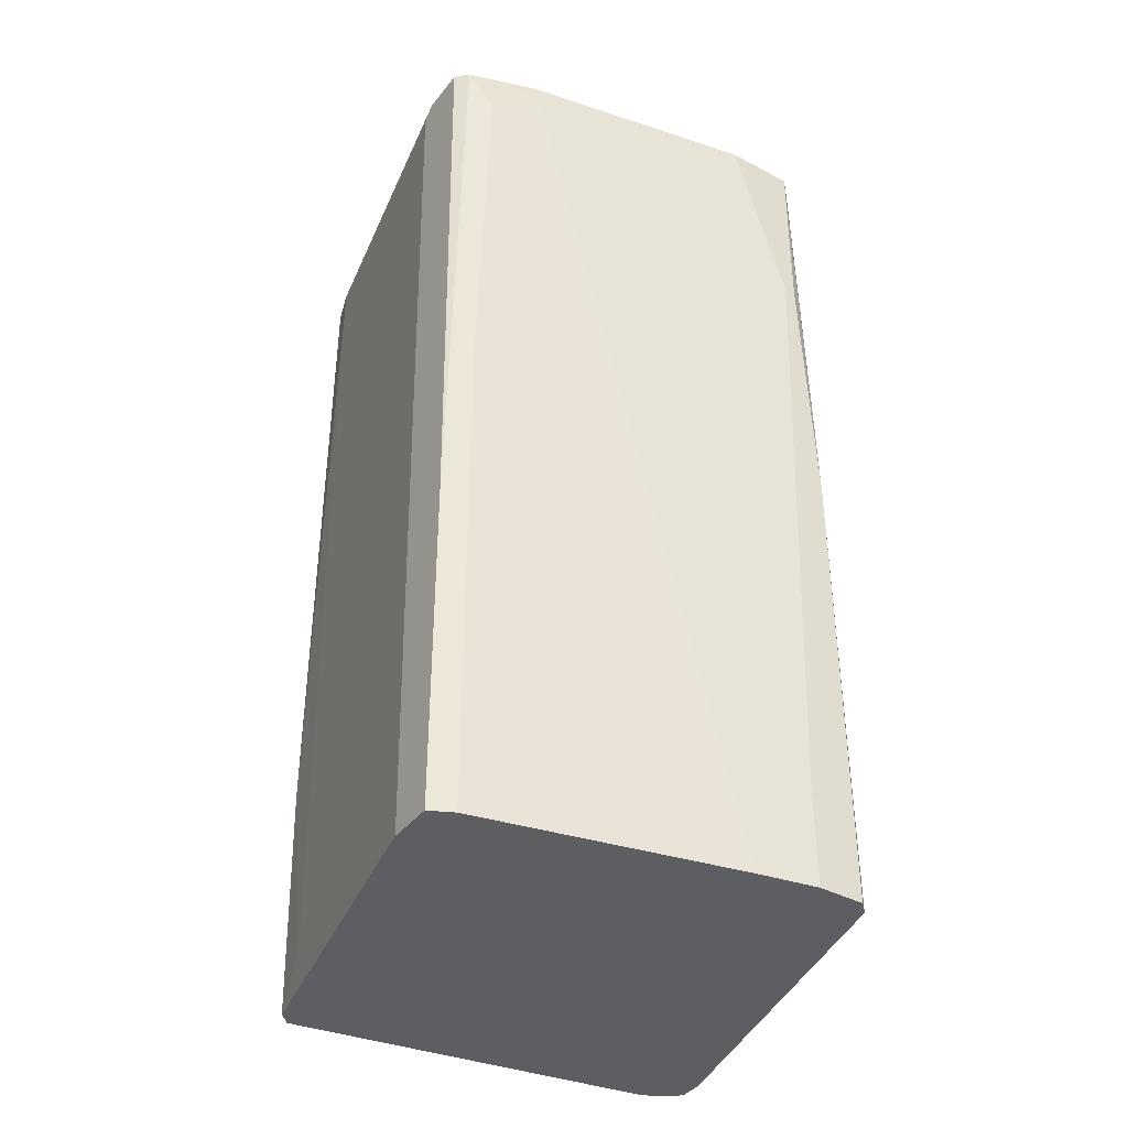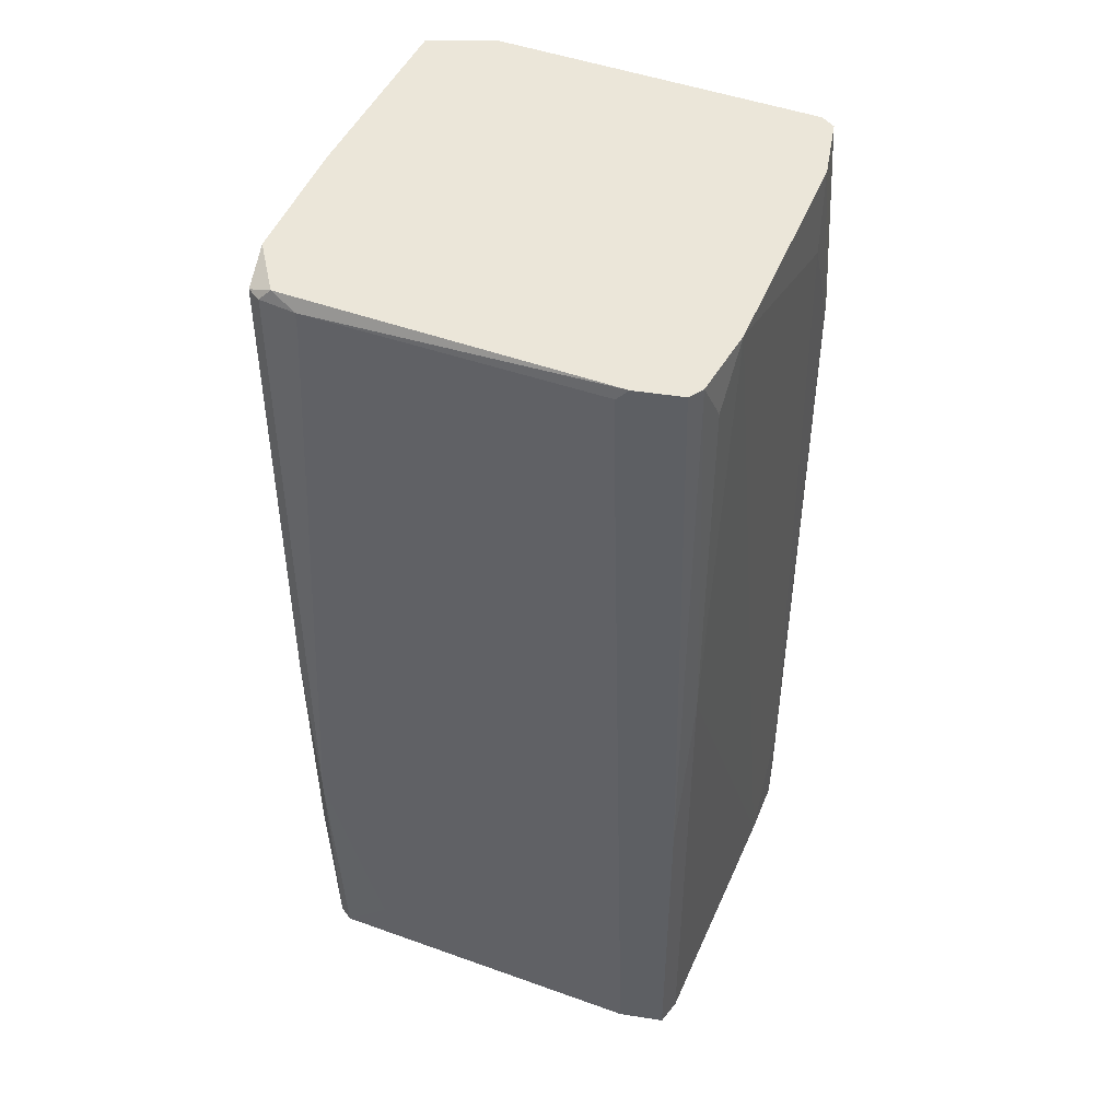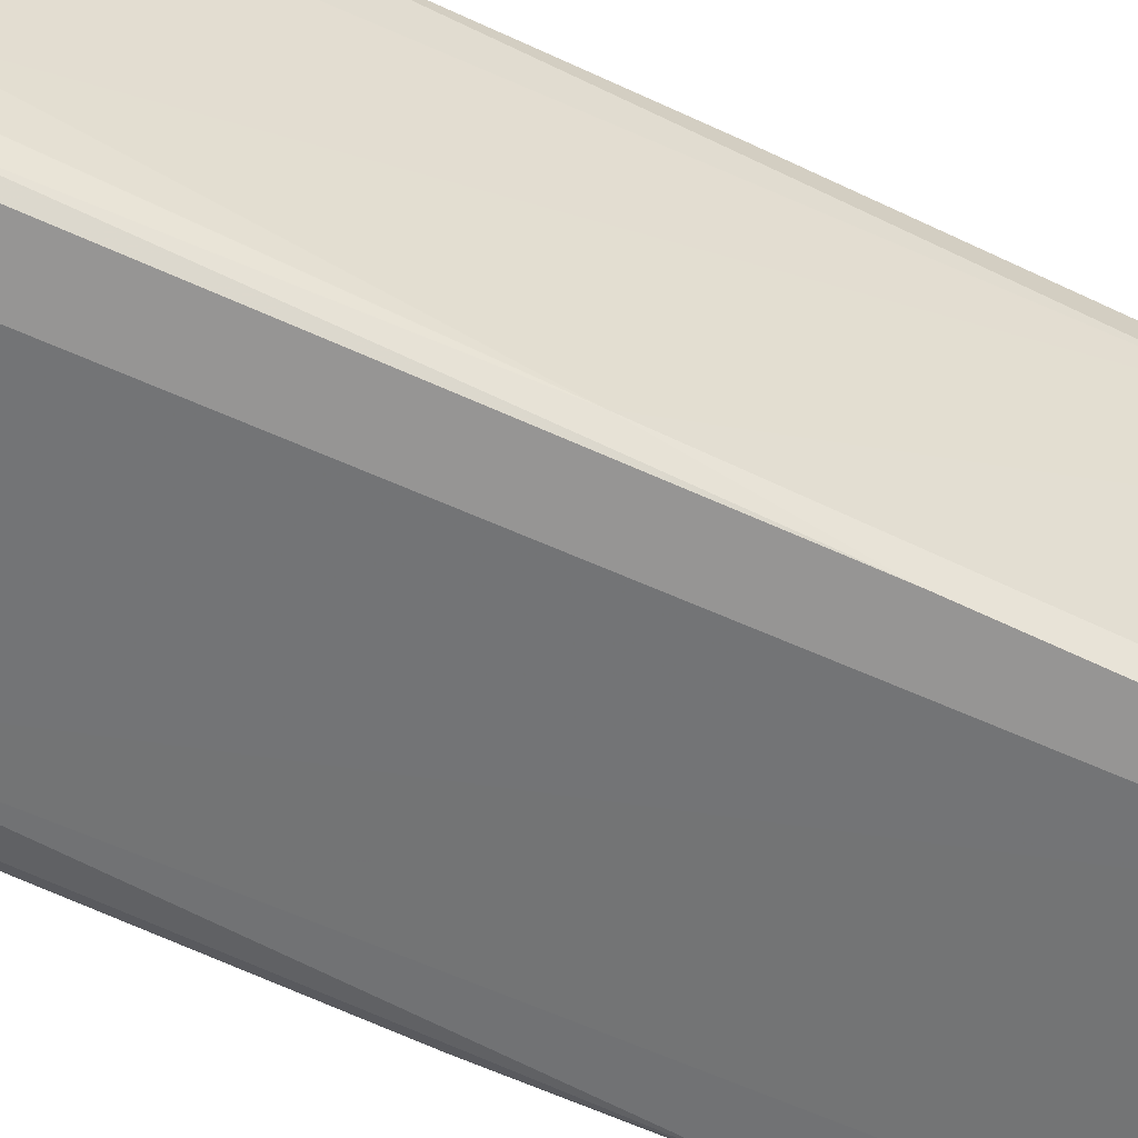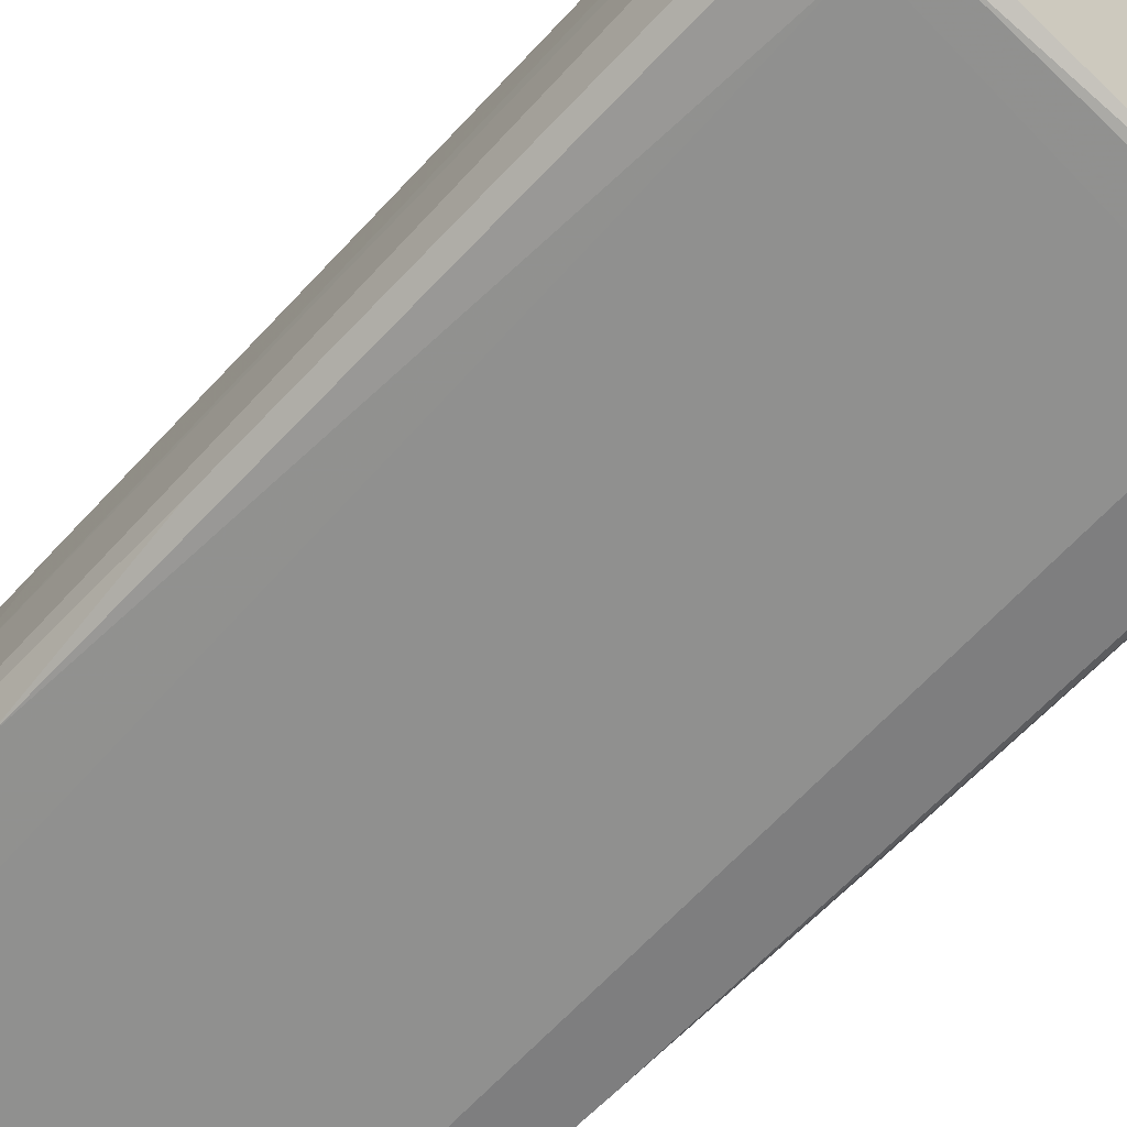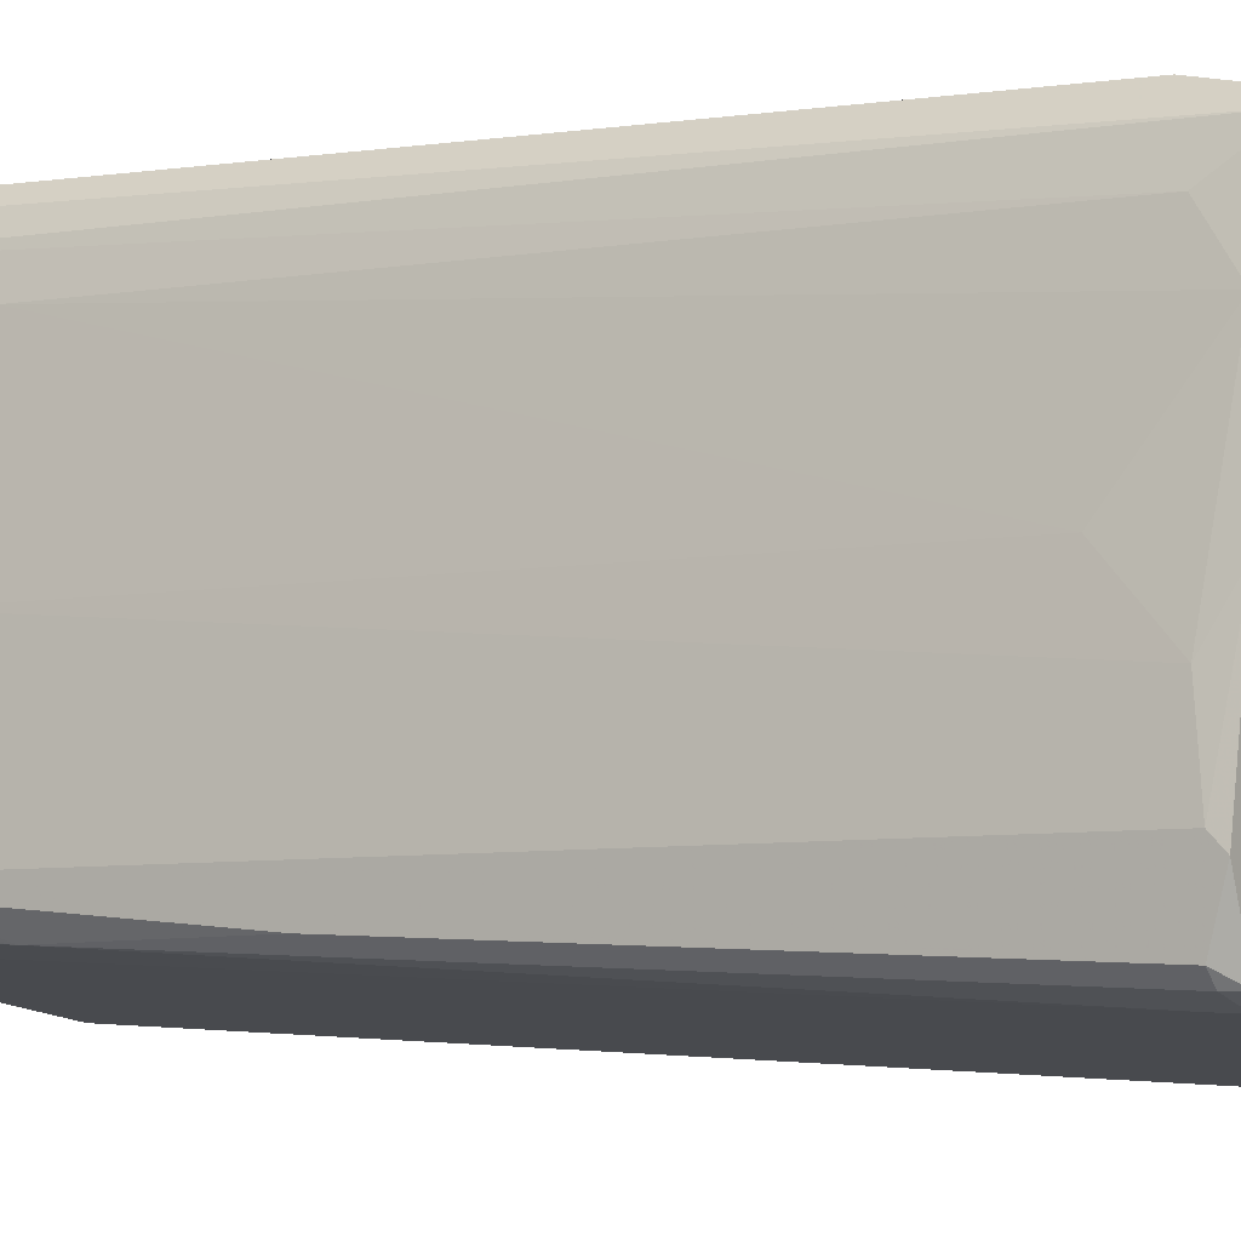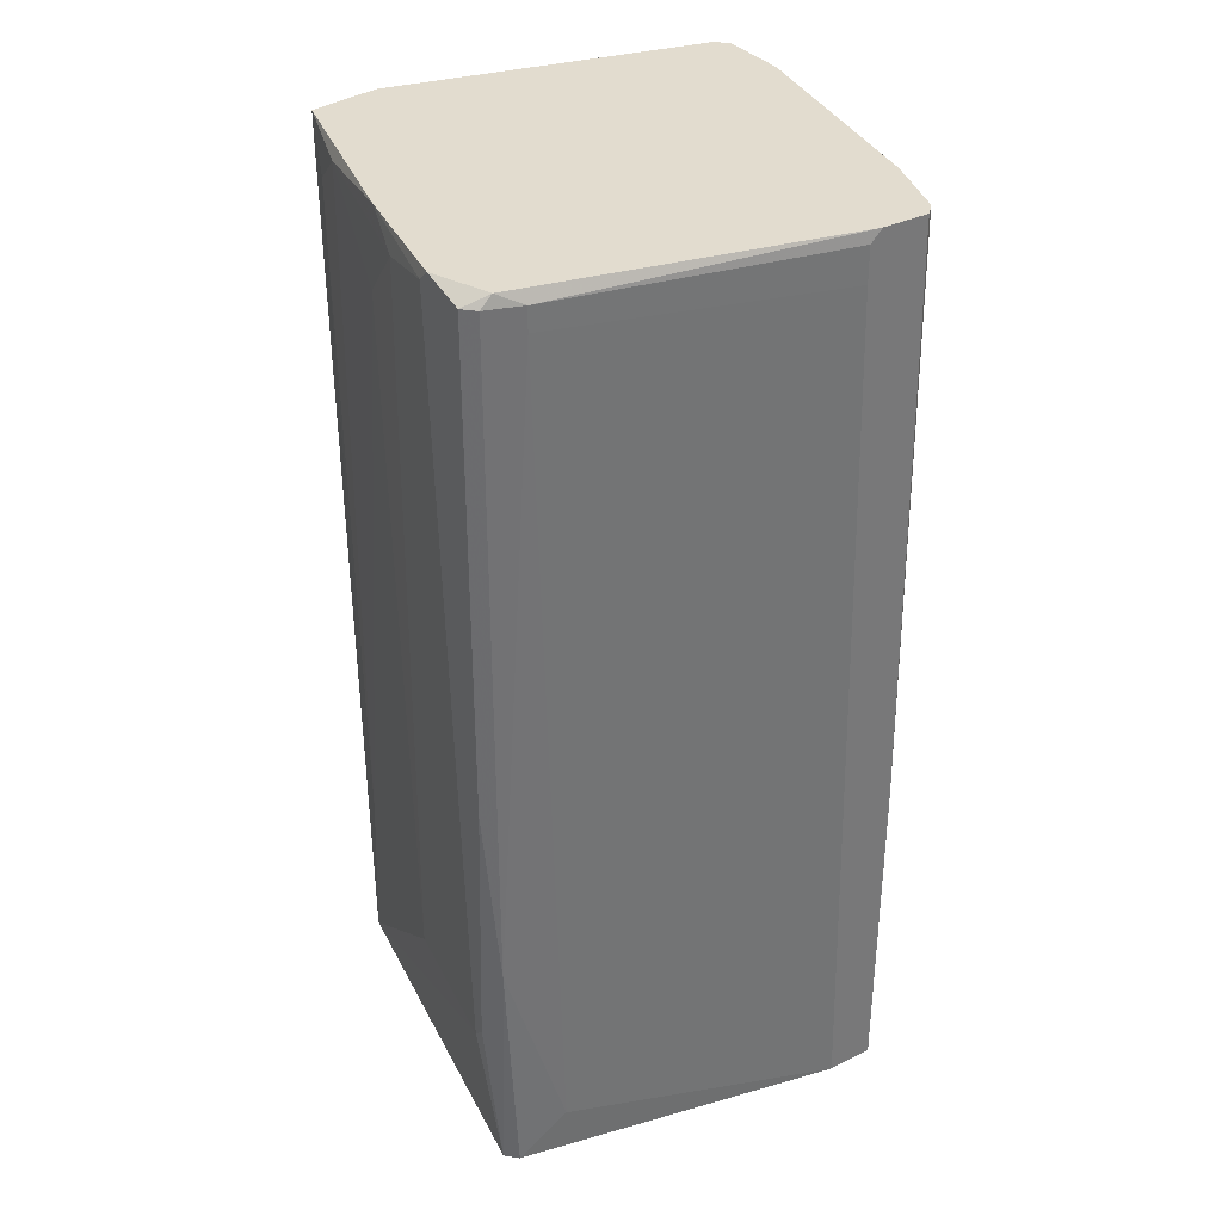
<metadata>
{"format":"obj","ext":"obj","renderer":"f3d","projection":"perspective","resolution":1024,"background":"white","views":[{"elev":-39.0,"azim":56.2,"up":"+Z"},{"elev":46.8,"azim":10.1,"up":"+Z"},{"elev":-67.5,"azim":64.9,"up":"+Y"},{"elev":-59.5,"azim":-42.1,"up":"+Y"},{"elev":-1.4,"azim":-56.6,"up":"+Y"},{"elev":34.6,"azim":-33.1,"up":"+Z"}]}
</metadata>
<code>
v 0.07744 0.02051 0.1629
v 0.07482 0.02312 0.2072
v 0.05657 -0.06292 0.2072
v -0.01382 0.03877 0.2072
v 0.07744 0.02312 -0.001361
v 0.05918 -0.06292 -0.001361
v -0.008605 0.04398 -0.001361
v -0.02686 -0.04727 0.2046
v -0.02425 -0.04727 -0.001361
v 0.004435 0.04138 0.2046
v -0.02425 -0.008161 0.03256
v -0.02947 -0.03423 0.2072
v 0.04354 -0.06292 0.1968
v 0.06439 -0.04466 0.2072
v 0.07482 -0.000344 -0.001361
v 0.07482 0.02573 -0.001361
v -0.01382 0.03617 -0.001361
v -0.02947 -0.03944 0.03256
v 0.04875 -0.06292 -0.001361
v 0.07222 0.02573 0.2072
v -0.02425 -0.002961 0.189
v 0.02008 0.03877 0.001253
v 0.06178 -0.0577 0.116
v -0.01904 -0.04987 0.2046
v -0.008605 0.04398 0.1916
v 0.07482 0.004867 0.189
v -0.02686 -0.04466 -0.001361
v 0.06178 -0.0577 -0.001361
v -0.01643 0.02834 0.04038
v -0.003393 0.04398 -0.001361
v 0.07744 0.01269 0.02212
v -0.02947 -0.04466 0.2046
v -0.02686 -0.04727 0.05341
v -0.01904 0.02051 0.2046
v -0.02686 -0.01597 0.202
v 0.01746 0.03877 0.1707
v 0.05397 0.03094 0.003867
v 0.07482 0.007472 0.2072
v 0.05918 -0.0603 0.2072
v -0.02425 -0.04727 0.2072
v -0.01382 -0.04987 0.009074
v 0.07744 0.02312 0.1029
v 0.04615 -0.06292 0.2072
v -0.02947 -0.04466 0.09512
v -0.01643 0.03094 0.1968
v -0.01121 0.04138 -0.001361
v 0.001818 0.04138 0.2072
v -0.02947 -0.03162 0.2046
v 0.06178 0.02834 0.1942
v 0.07744 0.01791 0.1629
v 0.05918 -0.06292 0.07427
v 0.06178 -0.05508 0.1968
v -0.01904 -0.04987 0.1994
v 0.07744 0.01269 -0.001361
v 0.02789 0.03617 0.2046
v -0.02947 -0.04206 0.03515
v -0.01121 0.04138 0.2046
v -0.02425 -0.005566 0.2072
v 0.04354 -0.06292 0.2046
f 43 24 59
f 3 2 4
f 5 6 7
f 7 6 9
f 3 4 12
f 6 3 13
f 2 3 14
f 6 5 15
f 5 7 16
f 7 9 17
f 11 17 18
f 9 6 19
f 6 13 19
f 4 2 20
f 15 14 23
f 17 9 27
f 18 17 27
f 6 15 28
f 23 6 28
f 15 23 28
f 17 11 29
f 11 21 29
f 16 7 30
f 22 16 30
f 7 25 30
f 25 10 30
f 5 1 31
f 14 15 31
f 26 14 31
f 12 18 32
f 24 8 33
f 27 9 33
f 8 32 33
f 29 21 34
f 11 18 35
f 21 11 35
f 34 21 35
f 30 10 36
f 22 30 36
f 20 16 37
f 16 22 37
f 22 36 37
f 1 2 38
f 2 14 38
f 14 26 38
f 14 3 39
f 3 12 40
f 8 24 40
f 32 8 40
f 12 32 40
f 9 19 41
f 33 9 41
f 2 1 42
f 1 5 42
f 5 16 42
f 20 2 42
f 16 20 42
f 13 3 43
f 3 40 43
f 40 24 43
f 32 18 44
f 33 32 44
f 4 17 45
f 17 29 45
f 34 4 45
f 29 34 45
f 17 4 46
f 7 17 46
f 25 7 46
f 4 20 47
f 10 25 47
f 18 12 48
f 35 18 48
f 20 37 49
f 37 36 49
f 31 1 50
f 26 31 50
f 1 38 50
f 38 26 50
f 3 6 51
f 6 23 51
f 39 3 51
f 23 39 51
f 23 14 52
f 14 39 52
f 39 23 52
f 19 13 53
f 13 24 53
f 24 33 53
f 41 19 53
f 33 41 53
f 15 5 54
f 5 31 54
f 31 15 54
f 36 10 55
f 47 20 55
f 10 47 55
f 20 49 55
f 49 36 55
f 18 27 56
f 27 33 56
f 44 18 56
f 33 44 56
f 46 4 57
f 25 46 57
f 4 47 57
f 47 25 57
f 12 4 58
f 4 34 58
f 34 35 58
f 48 12 58
f 35 48 58
f 24 13 59
f 13 43 59

</code>
